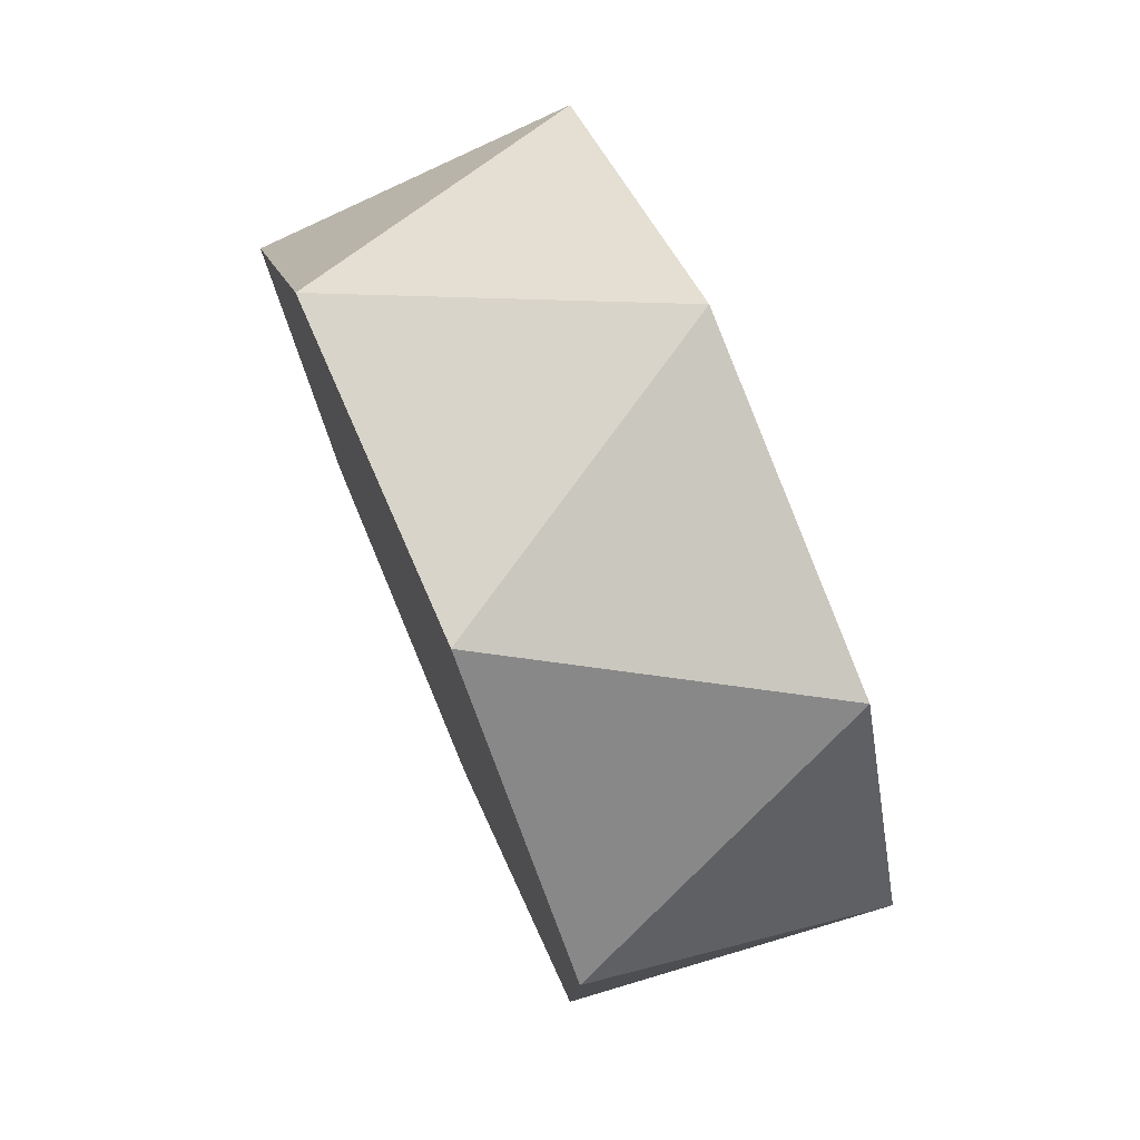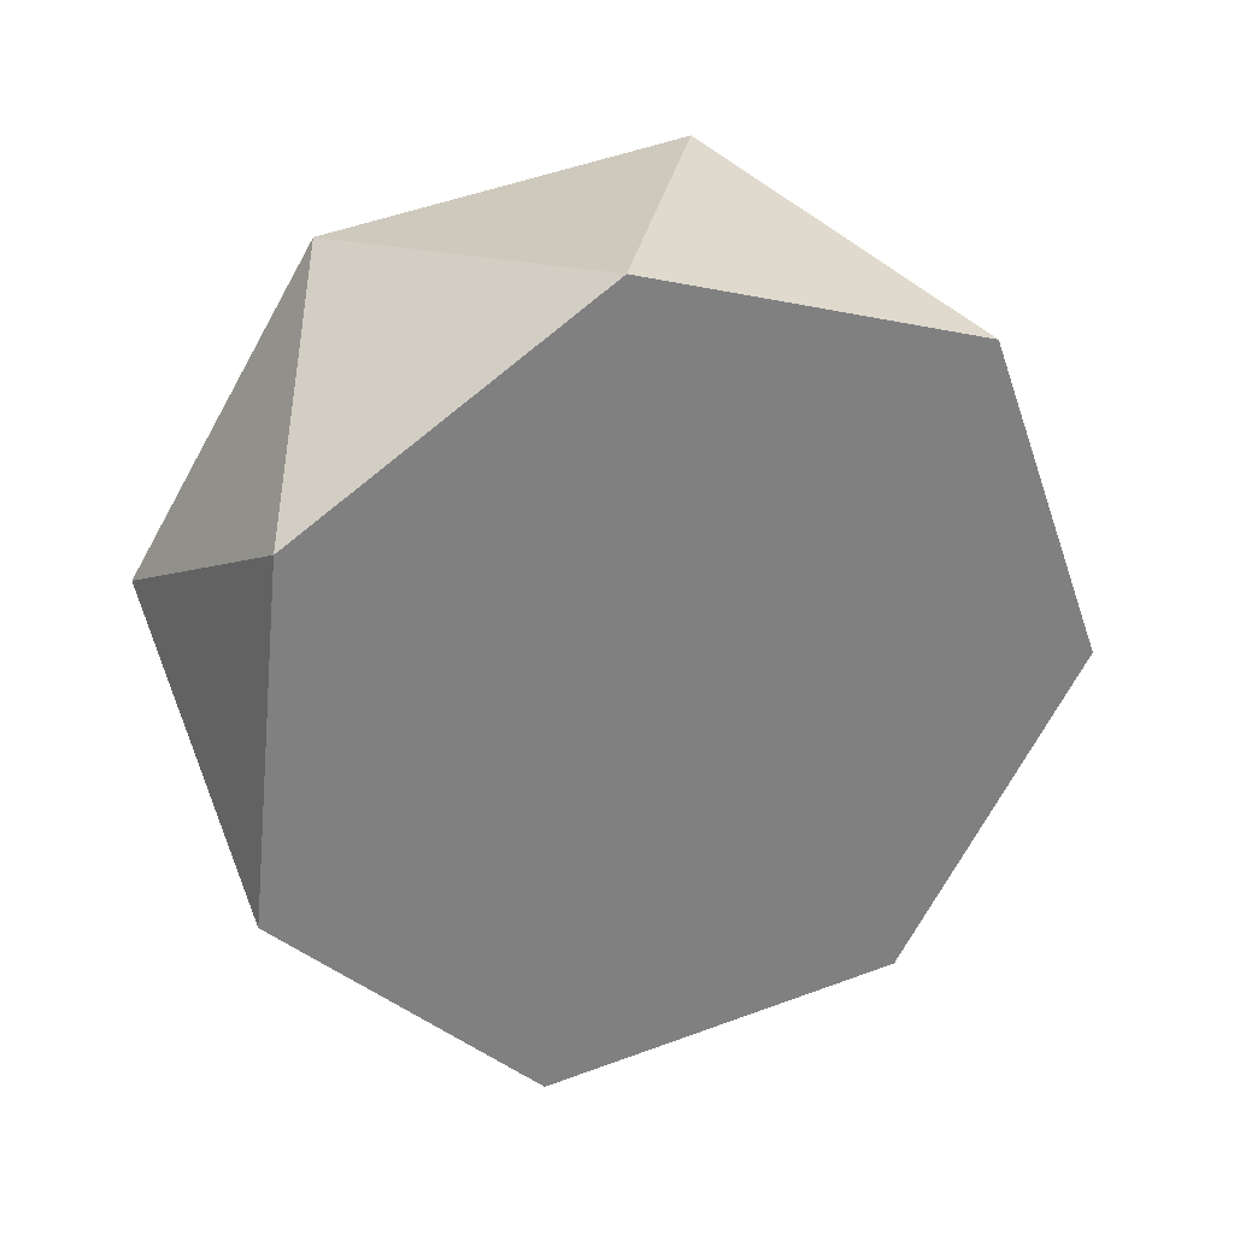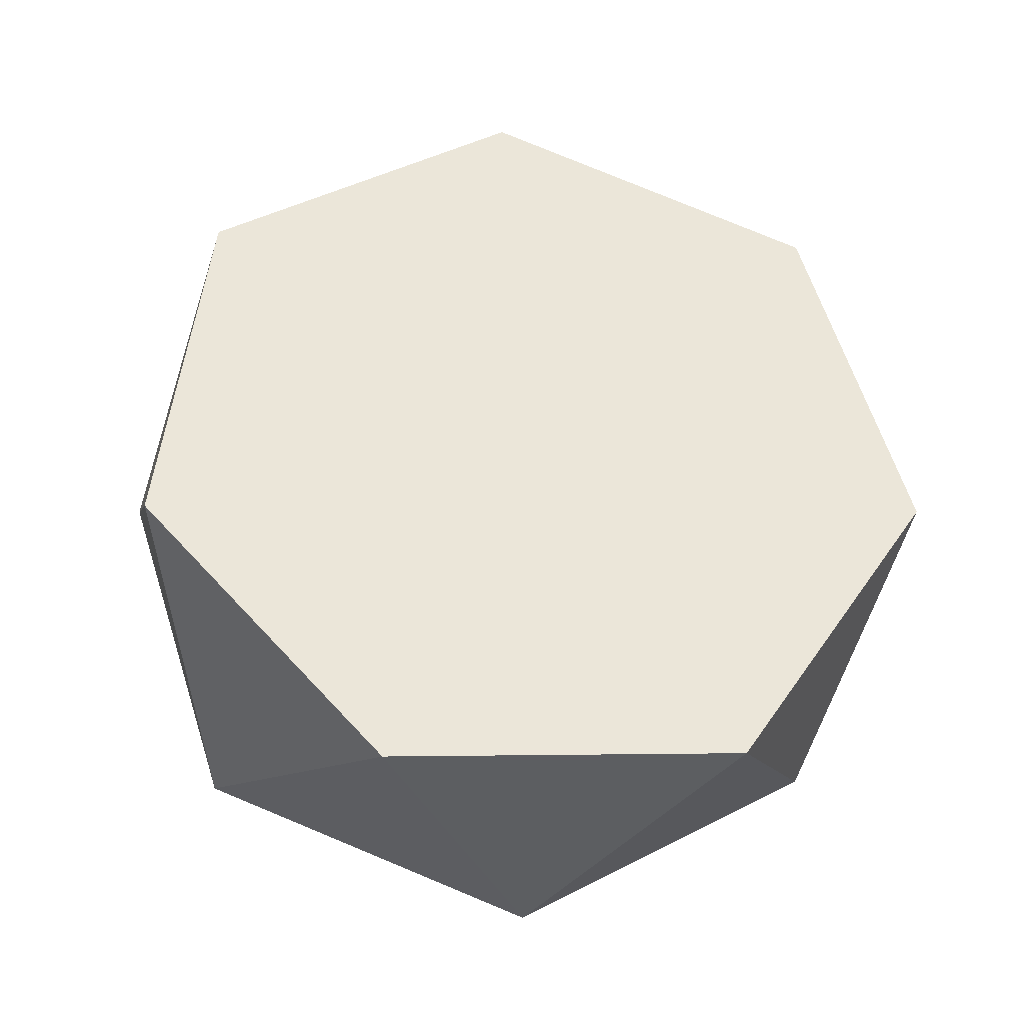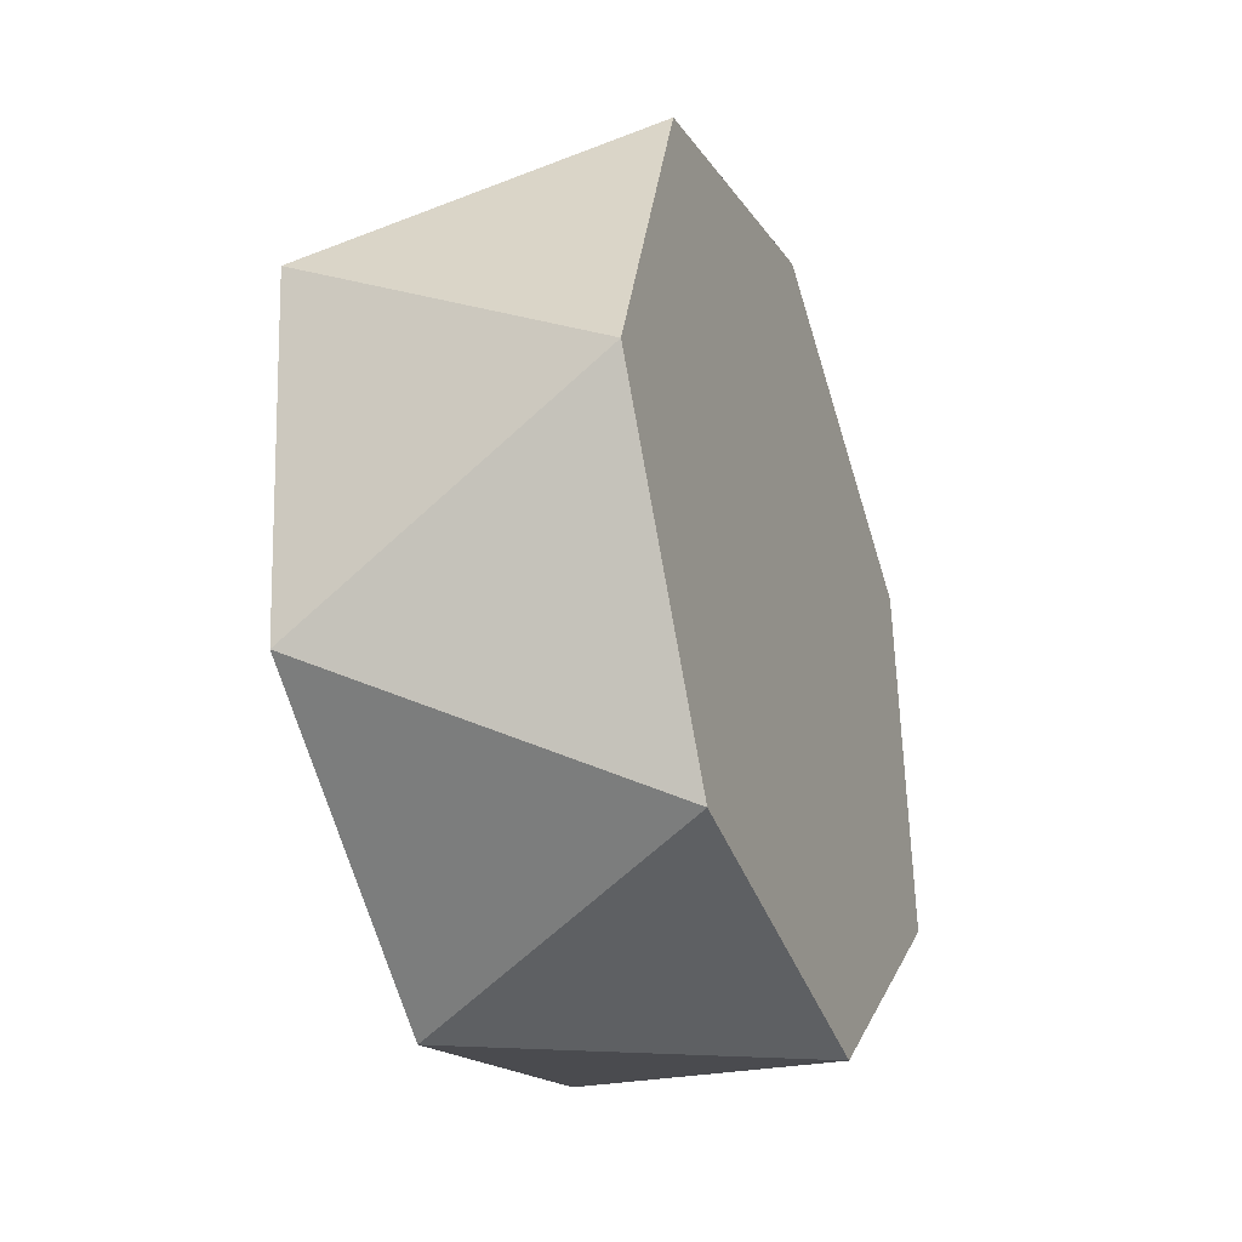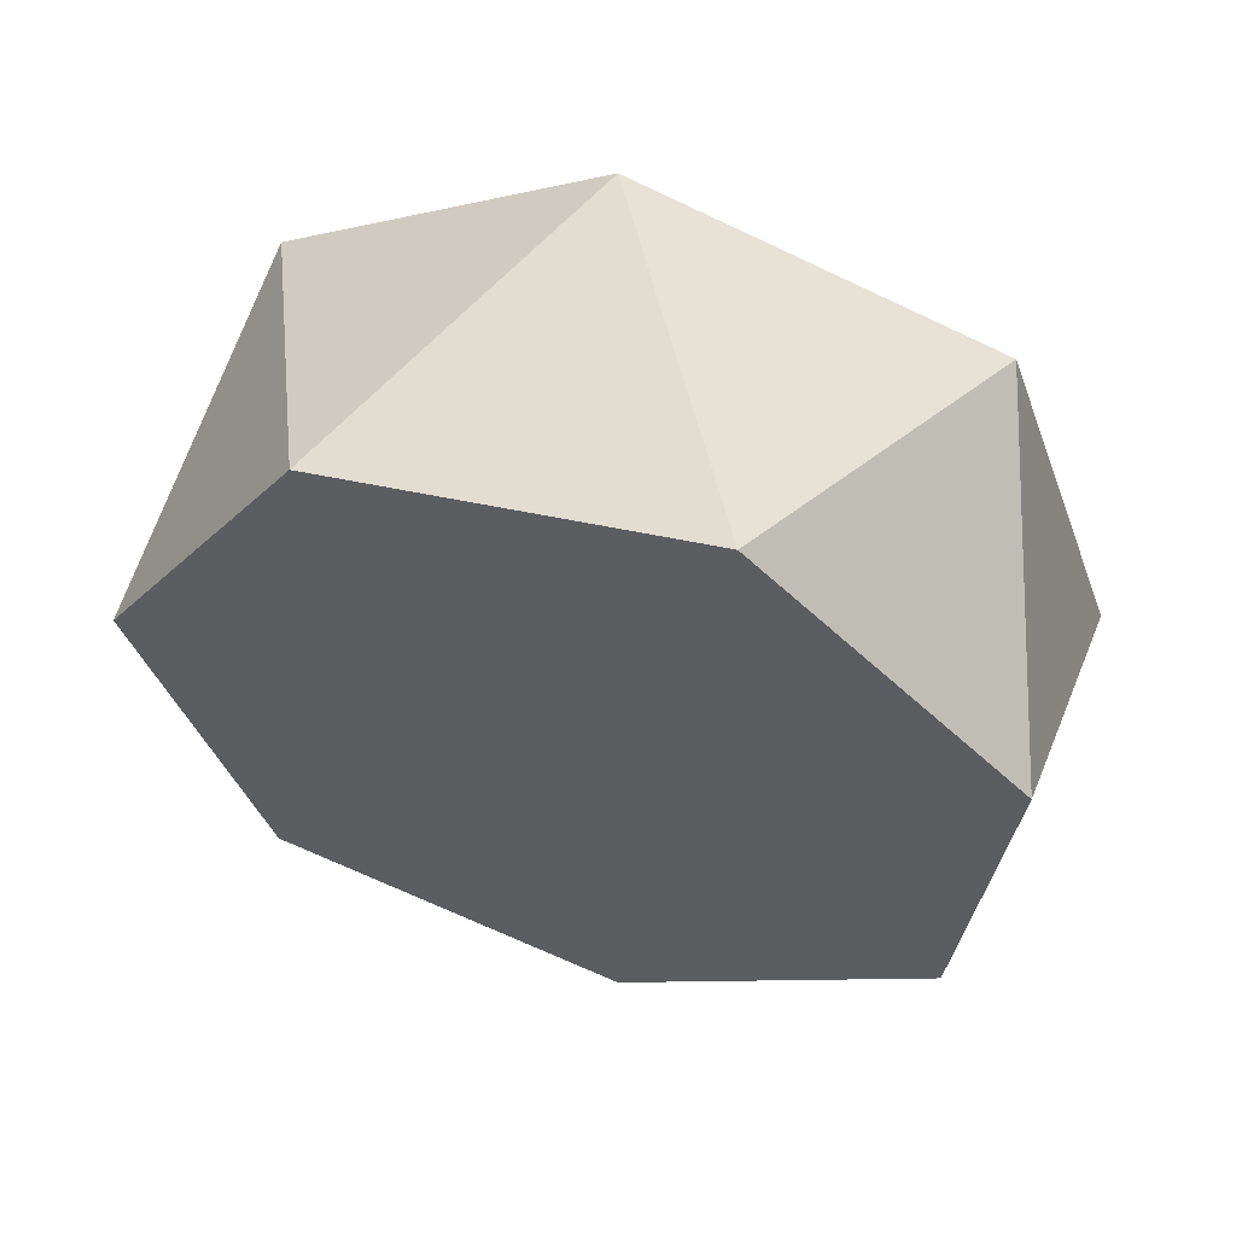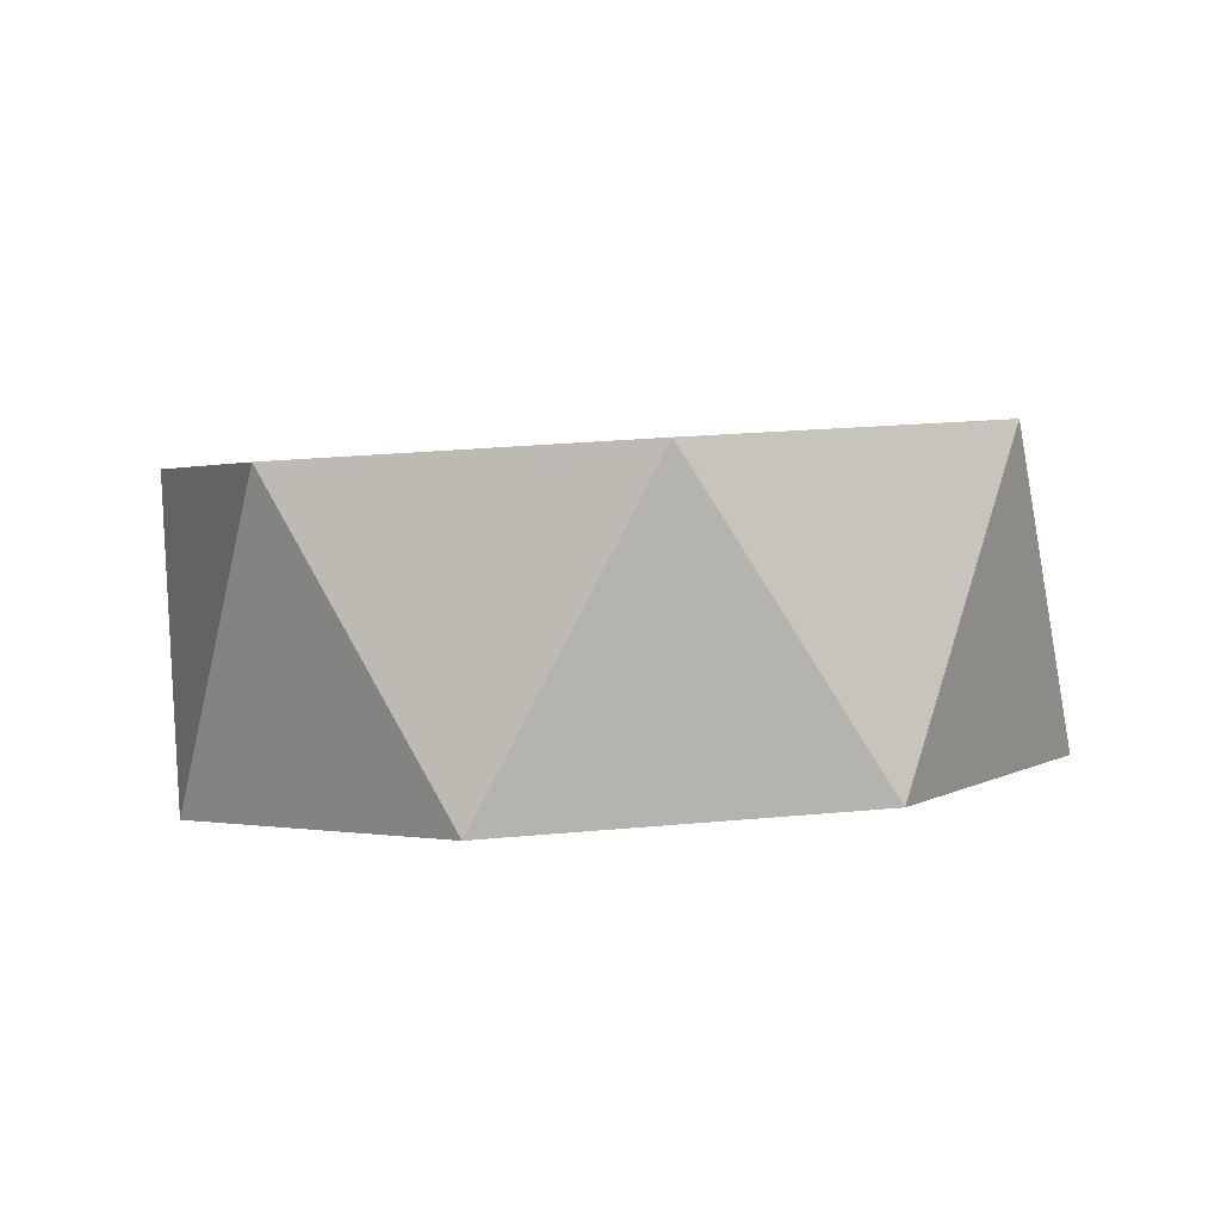
<metadata>
{"format":"obj","ext":"obj","renderer":"f3d","projection":"perspective","resolution":1024,"background":"white","views":[{"elev":12.8,"azim":69.4,"up":"+Z"},{"elev":-52.2,"azim":132.6,"up":"+Y"},{"elev":78.6,"azim":-133.5,"up":"+Y"},{"elev":61.1,"azim":78.7,"up":"+Z"},{"elev":36.4,"azim":7.9,"up":"+Z"},{"elev":25.3,"azim":-164.6,"up":"+Y"}]}
</metadata>
<code>
o Shape_IndexedFaceSet_Shape_IndexedFaceSet.002
v -0 -0 -1.095
v -0.8132 -0 -0.7327
v -0.3261 0.745 -0.7327
v 0.5517 0.5974 -0.7327
v 0.7685 -0.2659 -0.7327
v -1.059 -0.2659 0.08053
v -0.9136 0.5974 -0.08053
v 1.059 0.2659 -0.08053
v 0.9136 -0.5974 0.08053
v -0.5517 -0.5974 0.7327
v -0.7685 0.2659 0.7327
v 0.8132 0 0.7327
v 0.3261 -0.745 0.7327
v 0 0 1.095
f 1 2 3
f 1 3 4
f 1 4 5
f 2 6 7
f 2 7 3
f 4 8 5
f 5 8 9
f 6 10 11
f 6 11 7
f 8 12 9
f 9 12 13
f 10 13 14
f 10 14 11
f 12 14 13
o Shape_IndexedFaceSet.001_Shape_IndexedFaceSet.003
v -0 -0 -1.095
v -0.8132 -0 -0.7327
v -0.3261 0.745 -0.7327
v 0.5517 0.5974 -0.7327
v 0.7685 -0.2659 -0.7327
v -1.059 -0.2659 0.08053
v -0.9136 0.5974 -0.08053
v 1.059 0.2659 -0.08053
v 0.9136 -0.5974 0.08053
v -0.5517 -0.5974 0.7327
v -0.7685 0.2659 0.7327
v 0.8132 0 0.7327
v 0.3261 -0.745 0.7327
v 0 0 1.095
f 19 27 20
f 28 26 22
f 16 15 19
f 19 23 27
f 27 24 20
f 20 16 19
f 18 17 22
f 17 21 22
f 21 25 22
f 25 28 22
o Shape_IndexedLineSet_Shape_IndexedLineSet.001
v -0 -0 -1.095
v -0.3261 0.745 -0.7327
v -0 -0 -1.095
v 0.5517 0.5974 -0.7327
v -0.8132 -0 -0.7327
v -0.3261 0.745 -0.7327
v -0.8132 -0 -0.7327
v -0.9136 0.5974 -0.08053
v 0.5517 0.5974 -0.7327
v 0.7685 -0.2659 -0.7327
v 0.7685 -0.2659 -0.7327
v 1.059 0.2659 -0.08053
v -1.059 -0.2659 0.08053
v -0.9136 0.5974 -0.08053
v -1.059 -0.2659 0.08053
v -0.7685 0.2659 0.7327
v 1.059 0.2659 -0.08053
v 0.9136 -0.5974 0.08053
v 0.9136 -0.5974 0.08053
v 0.8132 0 0.7327
v -0.5517 -0.5974 0.7327
v -0.7685 0.2659 0.7327
v -0.5517 -0.5974 0.7327
v 0 0 1.095
v 0.8132 0 0.7327
v 0.3261 -0.745 0.7327
v 0.3261 -0.745 0.7327
v 0 0 1.095
l 29 30
l 31 32
l 33 34
l 35 36
l 37 38
l 39 40
l 41 42
l 43 44
l 45 46
l 47 48
l 49 50
l 51 52
l 53 54
l 55 56

</code>
